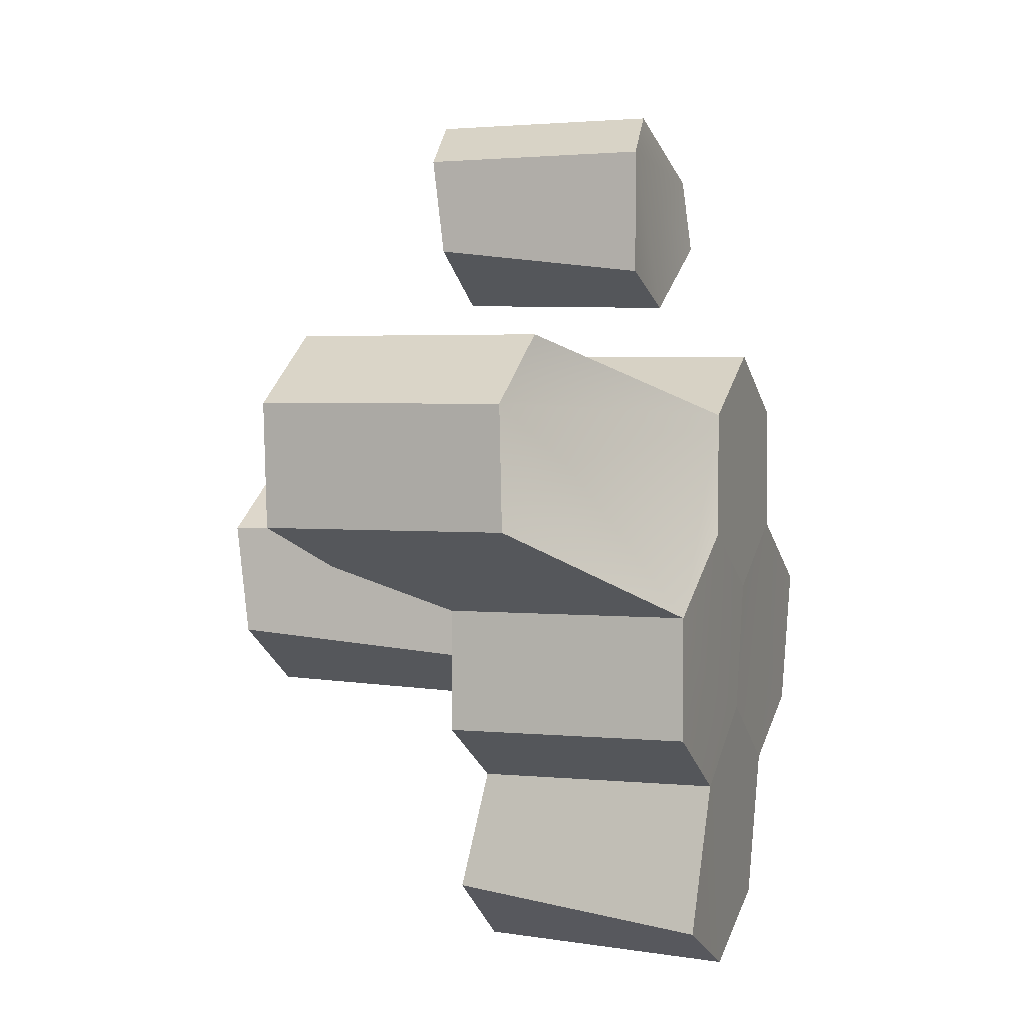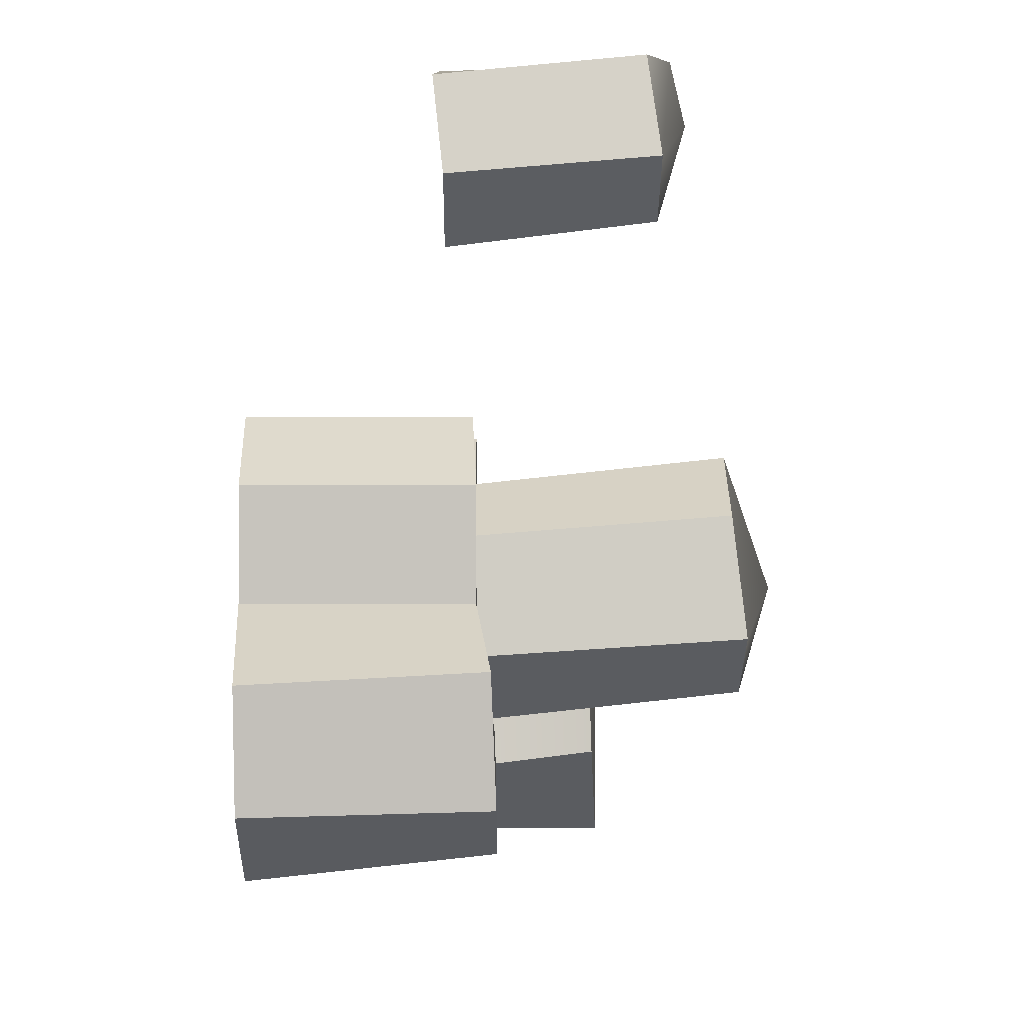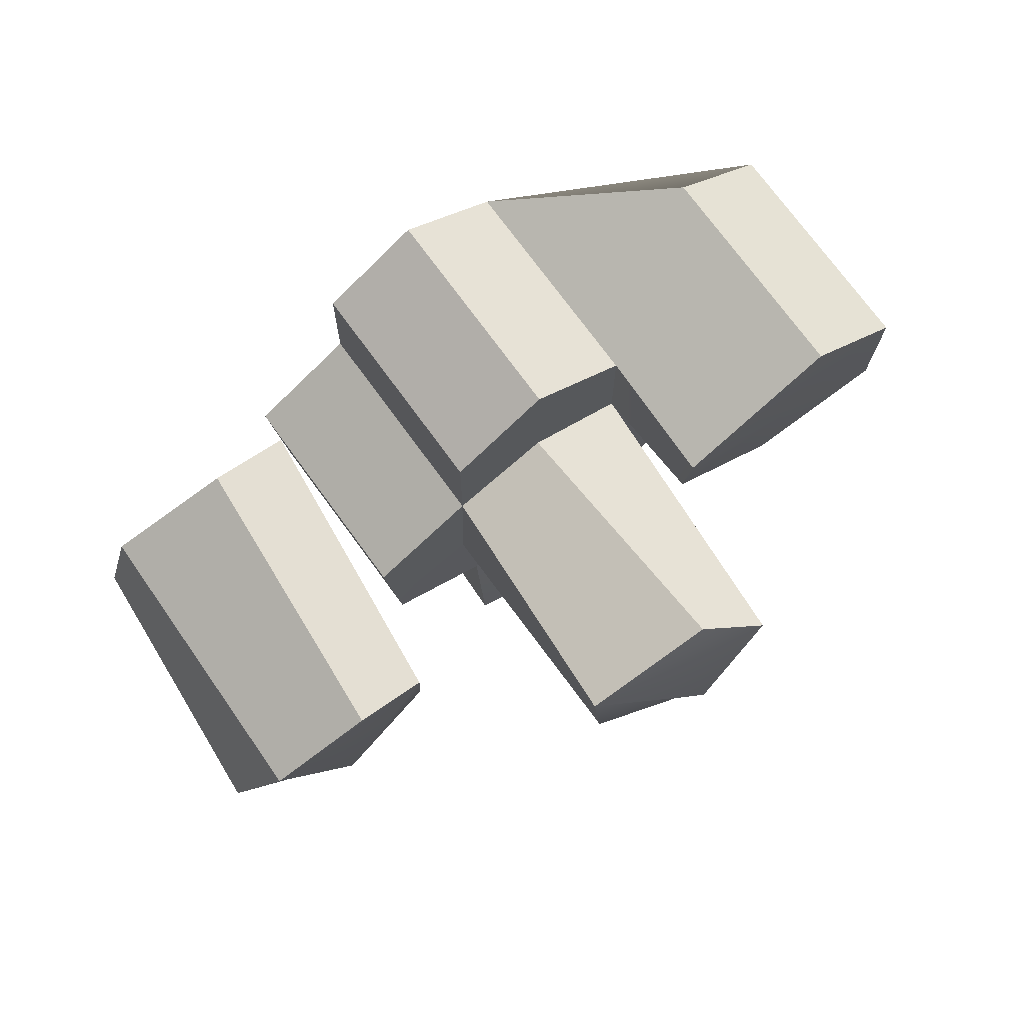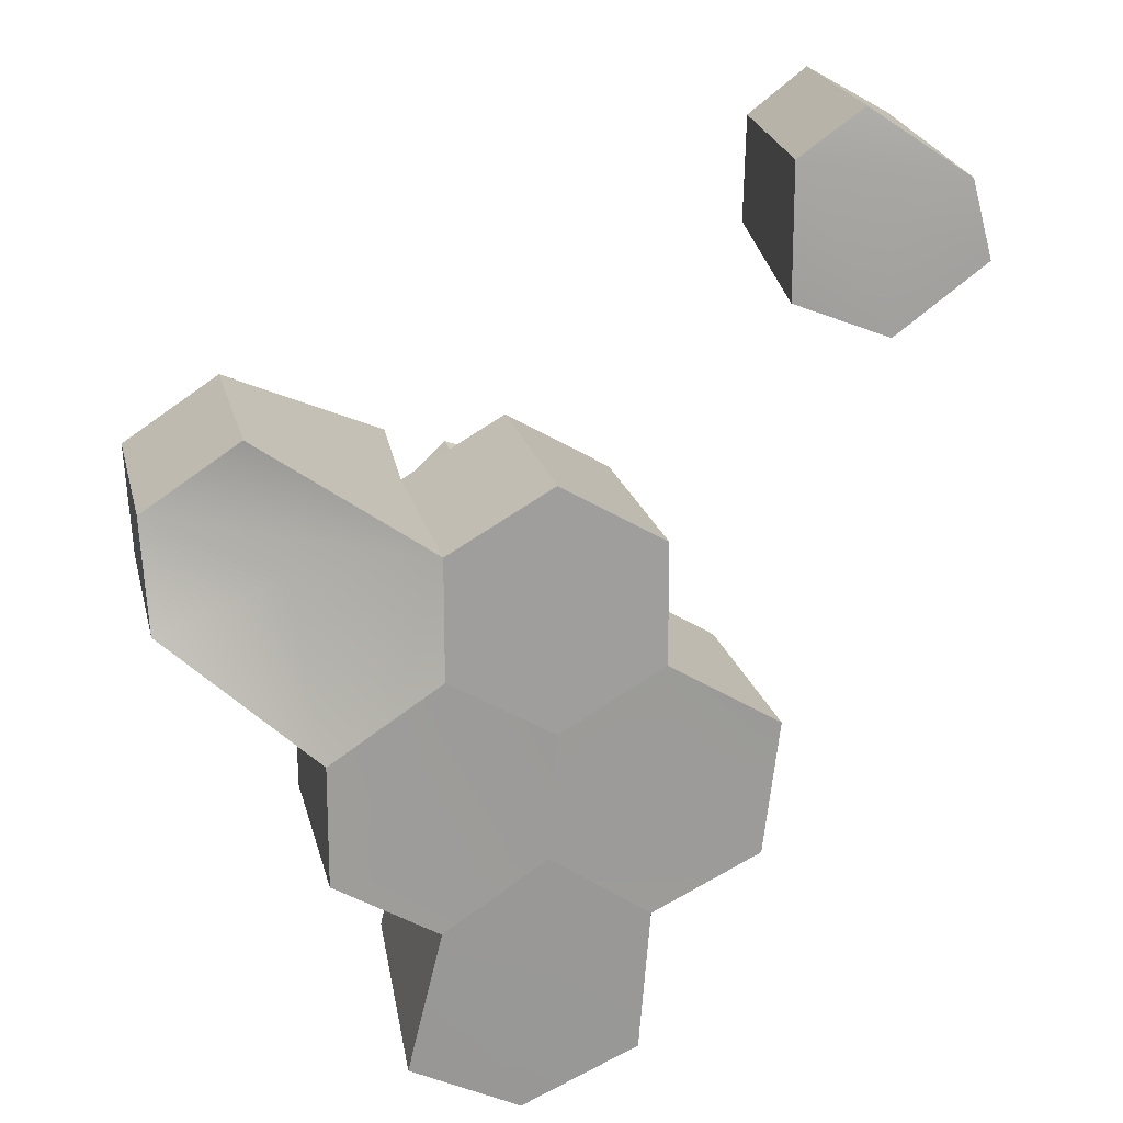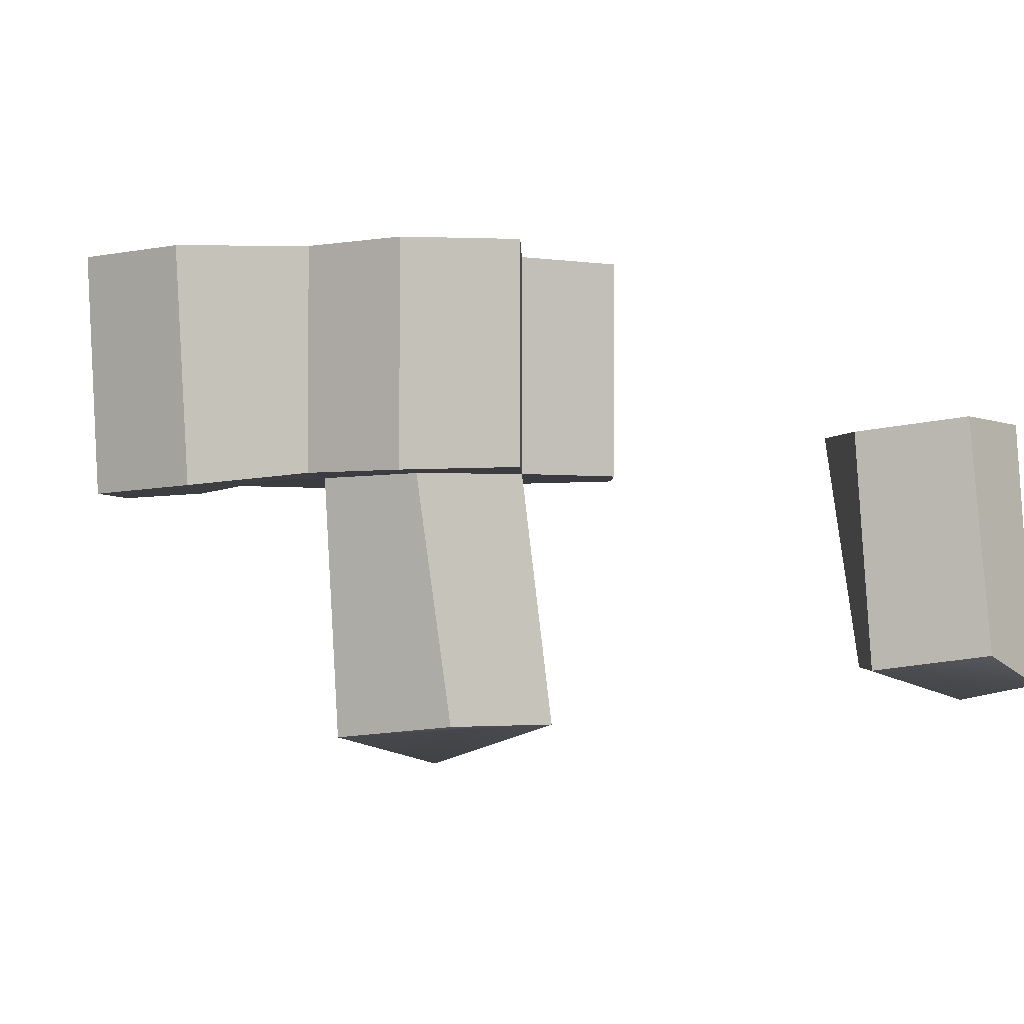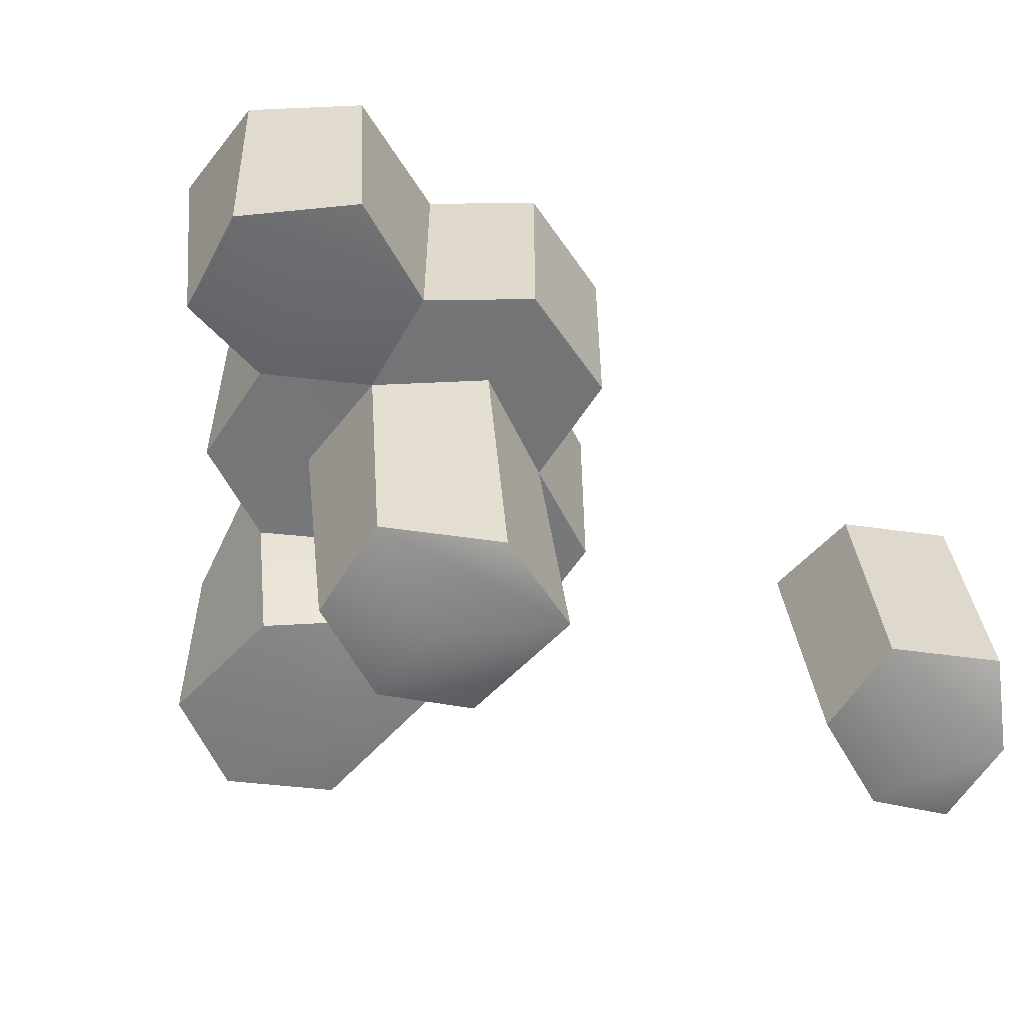
<metadata>
{"format":"obj","ext":"obj","renderer":"f3d","projection":"perspective","resolution":1024,"background":"white","views":[{"elev":2.9,"azim":109.6,"up":"+Z"},{"elev":-63.5,"azim":-90.1,"up":"+Z"},{"elev":72.6,"azim":-35.9,"up":"+Z"},{"elev":19.0,"azim":167.7,"up":"+Z"},{"elev":-1.9,"azim":-119.8,"up":"+Y"},{"elev":-57.3,"azim":-153.1,"up":"+Y"}]}
</metadata>
<code>
o top-cell.002
v 0.2484 -2.241 -0.4703
v 0.4543 0.1357 -0.6304
v 0.3424 0.1681 0.489
v 0.1849 -2.376 0.4454
v -0.5237 0.1681 0.8223
v -0.4251 -2.188 1.09
v -1.39 0.1681 0.489
v -1.561 -2.125 0.7027
v -1.428 0.1477 -0.6228
v -1.464 -2.125 -0.2926
v -0.4608 0.1307 -1.067
v -0.6021 -2.241 -0.9962
v -0.5644 -2.518 0.02608
v -0.5237 0.1681 -0.01101
f 1 2 3 4
f 4 3 5 6
f 6 5 7 8
f 8 7 9 10
f 3 2 11 14
f 10 9 11 12
f 12 11 2 1
f 1 4 13 12
f 8 13 4 6
f 12 13 8 10
f 7 5 3 14
f 14 11 9 7
o base1.001
v 0.3583 -0.8997 0.6531
v 0.3424 2.168 0.489
v 1.257 2.122 -0.1385
v 1.318 -0.9371 0.2082
v 2.454 0.9997 0.5959
v 2.454 -1 0.5959
v 2.514 0.9997 1.594
v 2.514 -1 1.594
v 1.679 0.9997 2.145
v 1.679 -1 2.145
v 0.3424 2.168 1.489
v 0.2948 -1.035 1.569
v 0.2948 -1.035 1.569
v 1.405 1.191 1.079
v 1.47 -1 1.072
v 0.3424 0.1681 0.489
v 0.3424 0.1681 1.489
v 1.257 0.1221 -0.1385
f 15 30 32 18
f 18 32 17 19 20
f 20 19 21 22
f 22 21 23 24
f 17 16 25 28
f 24 23 25 31 26
f 26 31 30 15
f 26 27 29 22 24
f 25 23 21 28
f 28 21 19 17
f 29 18 20 22
f 15 18 29 27 26
f 30 31 25 16
f 32 30 16 17
o top-cell.001
v -3.002 -1.6 3.108
v -2.821 0.4908 2.867
v -2.821 0.4908 4.033
v -3.066 -1.735 4.024
v -3.437 0.3871 4.425
v -3.618 -1.806 4.416
v -4.303 0.5578 3.842
v -4.353 -1.734 3.999
v -4.469 0.6005 3.165
v -4.644 -1.461 3.251
v -3.687 0.4908 2.533
v -3.853 -1.6 2.582
v -3.815 -1.877 3.604
v -3.687 0.4908 3.533
f 33 34 35 36
f 36 35 37 38
f 38 37 39 40
f 40 39 41 42
f 35 34 43 46
f 42 41 43 44
f 44 43 34 33
f 33 36 45 44
f 40 45 36 38
f 44 45 40 42
f 39 37 35 46
f 46 43 41 39
o top-cell
v 0.5661 -0.04788 -2.595
v 0.668 2.048 -2.849
v 0.3905 2.122 -1.638
v 0.3905 0.1221 -1.638
v -0.4608 2.131 -1.067
v -0.4608 0.1307 -1.067
v -1.291 2.131 -1.624
v -1.291 0.1307 -1.624
v -1.214 2.06 -2.842
v -1.294 -0.001881 -2.755
v -0.2472 2.043 -3.286
v -0.2472 -0.04788 -3.177
v -0.3807 -0.03086 -2.242
v -0.31 2.08 -2.23
f 47 48 49 50
f 50 49 51 52
f 52 51 53 54
f 54 53 55 56
f 49 48 57 60
f 56 55 57 58
f 58 57 48 47
f 47 50 59 58
f 54 59 50 52
f 58 59 54 56
f 53 51 49 60
f 60 57 55 53
o base1
v -0.5237 0.1681 -0.01101
v -0.5237 2.168 -0.01101
v 0.3424 2.168 0.489
v 0.3424 0.1681 0.489
v 0.3424 2.168 1.489
v 0.3424 0.1681 1.489
v -0.5237 2.168 1.989
v -0.5237 0.1681 1.989
v -1.39 2.168 1.489
v -1.39 0.1681 1.489
v -1.39 2.168 0.489
v -1.39 0.1681 0.489
v -1.39 0.1681 0.489
v -0.5237 2.168 1.072
v -0.5237 0.1681 0.8223
f 61 62 63 64
f 64 63 65 66
f 66 65 67 68
f 68 67 69 70
f 63 62 71 74
f 70 69 71 72
f 72 71 62 61
f 72 73 75 68 70
f 71 69 67 74
f 74 67 65 63
f 75 64 66 68
f 61 64 75 73 72
o base3
v 0.3905 0.1221 -1.638
v 0.3905 2.122 -1.638
v 1.257 2.122 -1.138
v 1.257 0.1221 -1.138
v 1.257 2.122 -0.1385
v 1.257 0.1221 -0.1385
v 0.3424 2.168 0.489
v 0.3424 0.1681 0.489
v -0.5237 2.168 -0.01101
v -0.5237 0.1681 -0.01101
v -0.4608 2.131 -1.067
v -0.4608 0.1307 -1.067
v 0.4543 0.1357 -0.6304
v 0.557 2.133 -0.6987
f 76 77 78 79
f 79 78 80 81
f 81 80 82 83
f 83 82 84 85
f 78 77 86 89
f 85 84 86 87
f 87 86 77 76
f 76 79 88 87
f 87 88 83 85
f 88 79 81 83
f 82 89 86 84
f 89 82 80 78
o base2
v -1.291 0.1307 -1.624
v -1.291 2.131 -1.624
v -0.4608 2.131 -1.067
v -0.4608 0.1307 -1.067
v -0.5237 2.168 -0.01101
v -0.5237 0.1681 -0.01101
v -1.39 2.168 0.489
v -1.39 0.1681 0.489
v -2.313 2.177 -0.06186
v -2.313 0.1767 -0.06186
v -2.189 2.131 -1.184
v -2.189 0.1307 -1.184
v -1.428 0.1477 -0.6228
v -1.529 2.147 -0.6896
f 90 91 92 93
f 93 92 94 95
f 95 94 96 97
f 97 96 98 99
f 92 91 100 103
f 99 98 100 101
f 101 100 91 90
f 90 93 102 101
f 97 102 93 95
f 101 102 97 99
f 96 94 92 103
f 103 100 98 96

</code>
